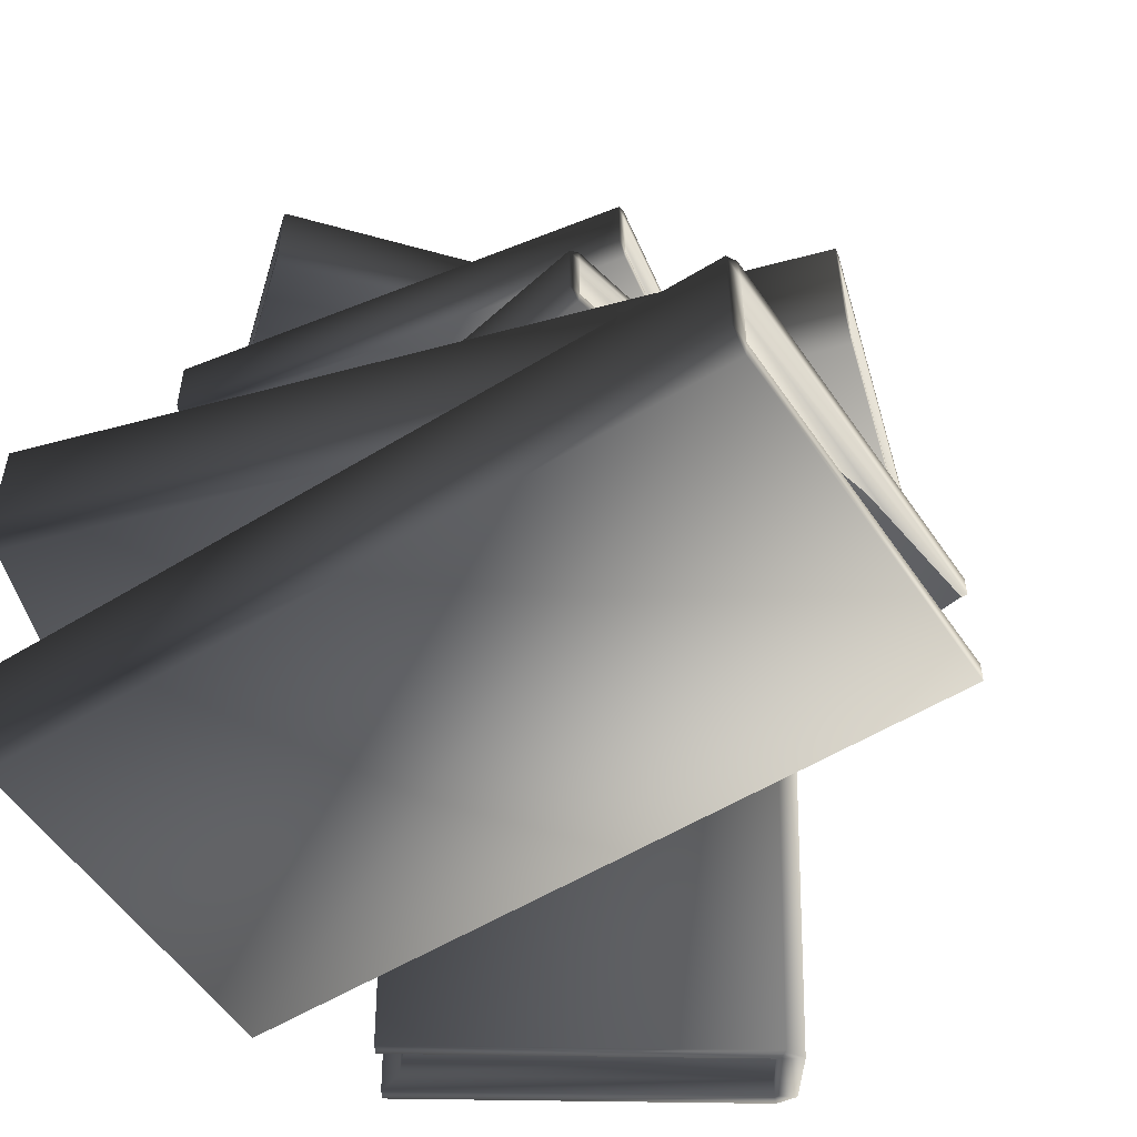
<metadata>
{"format":"obj","ext":"obj","renderer":"f3d","projection":"perspective","resolution":1024,"background":"white","views":[{"elev":-53.9,"azim":33.3,"up":"+Y"}]}
</metadata>
<code>
v -0.3663 0.4299 -0.07204
v 0.04901 0.4299 -0.1466
v 0.04901 0.4174 -0.1466
v 0.07757 0.3635 0.06121
v 0.04219 0.3635 -0.1359
v 0.03811 0.3901 -0.1314
v 0.07283 0.3899 0.06207
v 0.04219 0.4166 -0.1359
v 0.07757 0.4166 0.06121
v 0.0864 0.4299 0.06163
v 0.04901 0.4299 -0.1466
v -0.3663 0.4299 -0.07204
v -0.3289 0.4299 0.1362
v 0.0864 0.3503 0.06163
v -0.3289 0.3503 0.1362
v -0.3663 0.3503 -0.07204
v 0.04901 0.3503 -0.1466
v -0.4959 0.02126 -0.2411
v 0.22 0.02126 -0.2411
v 0.22 -7.947e-08 -0.2411
v -0.4959 -1.06e-07 -0.2411
v 0.22 0.1138 0.1149
v 0.22 0.1138 -0.2411
v 0.22 0.135 -0.2411
v 0.22 0.135 0.1178
v 0.22 0.1138 -0.2411
v -0.4959 0.1138 -0.2411
v -0.4959 0.135 -0.2411
v 0.22 0.135 -0.2411
v -0.4959 0.01835 0.1362
v -0.4959 -2.649e-08 0.1178
v 0.22 -2.649e-08 0.1178
v 0.22 0.01835 0.1362
v 0.22 0.1167 0.1362
v 0.22 0.135 0.1178
v -0.4959 0.135 0.1178
v -0.4959 0.1167 0.1362
v 0.22 0.135 0.1178
v 0.22 0.135 -0.2411
v -0.4959 0.135 -0.2411
v 0.22 -2.649e-08 0.1178
v -0.4959 -2.649e-08 0.1178
v -0.4959 -1.06e-07 -0.2411
v 0.22 -7.947e-08 -0.2411
v -0.4411 0.077 -0.2178
v -0.353 0.077 -0.2424
v -0.4261 0.06588 -0.2444
v -0.2347 0.077 -0.2191
v 0.1952 0.0564 -0.2049
v 0.2169 0.0564 -0.07319
v 0.2329 0.04528 -0.1916
v 0.1965 0.0564 0.01407
v -0.3556 0.3635 -0.06443
v 0.04219 0.3635 -0.1359
v 0.04901 0.3628 -0.1466
v -0.3663 0.3628 -0.07204
v 0.04219 0.3635 -0.1359
v 0.07757 0.3635 0.06121
v 0.0861 0.3628 0.05994
v 0.04901 0.3628 -0.1466
v -0.3202 0.3635 0.1326
v -0.3556 0.3635 -0.06443
v -0.3663 0.3628 -0.07204
v -0.3292 0.3628 0.1345
v -0.3663 0.3628 -0.07204
v 0.04901 0.3628 -0.1466
v 0.04901 0.3503 -0.1466
v -0.3663 0.3503 -0.07204
v 0.0861 0.4174 0.05994
v 0.04901 0.4174 -0.1466
v 0.04901 0.4299 -0.1466
v 0.0864 0.4299 0.06163
v -0.4736 0.06751 -0.2189
v -0.4803 0.02247 -0.2252
v -0.4803 0.02247 0.1145
v -0.4736 0.06601 0.1145
v -0.4803 0.1125 0.1145
v -0.4803 0.1125 -0.2252
v 0.1972 0.0672 0.1145
v 0.2054 0.1125 0.1145
v 0.22 0.1138 0.1149
v 0.22 0.02126 0.1149
v 0.2054 0.02247 0.1145
v -0.4803 0.1125 -0.2252
v -0.4803 0.1125 0.1145
v -0.4959 0.1138 0.1149
v -0.4959 0.1138 -0.2411
v 0.2054 0.1125 -0.2252
v 0.22 0.1138 -0.2411
v 0.2054 0.1125 0.1145
v 0.22 0.1138 0.1149
v -0.4736 0.06601 0.1145
v -0.4803 0.02247 0.1145
v -0.4959 0.02126 0.1149
v -0.4959 0.1138 0.1149
v -0.4803 0.1125 0.1145
v 0.1972 0.06751 -0.2189
v 0.2054 0.02247 -0.2252
v -0.4803 0.02247 -0.2252
v -0.4803 0.1125 -0.2252
v 0.2054 0.1125 -0.2252
v -0.4736 0.06751 -0.2189
v -0.351 0.3901 -0.06149
v -0.3556 0.3635 -0.06443
v -0.3202 0.3635 0.1326
v -0.3202 0.4166 0.1326
v -0.3556 0.4166 -0.06443
v -0.3163 0.3892 0.1319
v 0.07283 0.3899 0.06207
v 0.07757 0.4166 0.06121
v 0.0861 0.4174 0.05994
v 0.0861 0.3628 0.05994
v 0.07757 0.3635 0.06121
v -0.3163 0.3892 0.1319
v -0.3202 0.3635 0.1326
v -0.3292 0.3628 0.1345
v -0.3292 0.4174 0.1345
v -0.3202 0.4166 0.1326
v 0.03811 0.3901 -0.1314
v 0.04219 0.3635 -0.1359
v -0.3556 0.3635 -0.06443
v -0.3556 0.4166 -0.06443
v 0.04219 0.4166 -0.1359
v -0.351 0.3901 -0.06149
v 0.22 0.1167 0.1362
v 0.22 0.1138 0.1149
v 0.22 0.135 0.1178
v 0.22 0.02126 0.1149
v 0.22 0.01835 0.1362
v 0.22 -2.649e-08 0.1178
v 0.22 0.02126 -0.2411
v 0.22 -7.947e-08 -0.2411
v -0.4959 0.02126 0.1149
v -0.4959 0.02126 -0.2411
v -0.4959 -1.06e-07 -0.2411
v -0.4959 -2.649e-08 0.1178
v -0.4959 0.01835 0.1362
v -0.4959 0.1138 0.1149
v -0.4959 0.1167 0.1362
v -0.4959 0.135 0.1178
v -0.4959 0.1138 -0.2411
v -0.4959 0.135 -0.2411
v 0.2054 0.02247 0.1145
v 0.2054 0.02247 -0.2252
v 0.1972 0.06751 -0.2189
v 0.1972 0.0672 0.1145
v 0.2054 0.1125 -0.2252
v 0.2054 0.1125 0.1145
v 0.08831 0.4191 0.07228
v 0.0864 0.4299 0.06163
v -0.3289 0.4299 0.1362
v -0.327 0.3611 0.1468
v -0.3289 0.3503 0.1362
v 0.0864 0.3503 0.06163
v -0.327 0.4191 0.1468
v 0.08831 0.3611 0.07228
v 0.04901 0.3628 -0.1466
v 0.0861 0.3628 0.05994
v 0.0864 0.3503 0.06163
v 0.04901 0.3503 -0.1466
v 0.08831 0.4191 0.07228
v 0.0861 0.4174 0.05994
v 0.0864 0.4299 0.06163
v 0.08831 0.3611 0.07228
v -0.3663 0.4174 -0.07204
v -0.3292 0.4174 0.1345
v -0.3289 0.4299 0.1362
v -0.3663 0.4299 -0.07204
v -0.3292 0.3628 0.1345
v -0.3663 0.3628 -0.07204
v -0.3663 0.3503 -0.07204
v -0.3289 0.3503 0.1362
v -0.327 0.3611 0.1468
v -0.327 0.4191 0.1468
v -0.4959 0.02126 -0.2411
v -0.4959 0.02126 0.1149
v -0.4803 0.02247 0.1145
v -0.4803 0.02247 -0.2252
v 0.22 0.02126 -0.2411
v 0.2054 0.02247 -0.2252
v 0.22 0.02126 0.1149
v 0.2054 0.02247 0.1145
v 0.04901 0.4174 -0.1466
v 0.0861 0.4174 0.05994
v 0.07757 0.4166 0.06121
v 0.04219 0.4166 -0.1359
v -0.3663 0.4174 -0.07204
v -0.3556 0.4166 -0.06443
v -0.3292 0.4174 0.1345
v -0.3202 0.4166 0.1326
v -0.3663 0.4174 -0.07204
v -0.2877 0.6471 -0.1696
v -0.3362 0.4579 -0.2364
v -0.3284 0.5665 -0.1848
v -0.1216 0.007122 -0.5136
v 0.04277 0.6633 -0.2793
v -0.2556 0.6668 -0.07981
v -0.42 0.01061 -0.3142
v 0.07349 0.498 -0.1385
v -0.08712 0.498 -0.2736
v -0.08712 0.5105 -0.2736
v 0.0748 0.5105 -0.1374
v -0.08712 0.498 -0.2736
v -0.3587 0.498 0.04937
v -0.3587 0.5105 0.04937
v -0.08712 0.5105 -0.2736
v -0.3402 0.4707 0.0477
v -0.3456 0.4442 0.04838
v -0.1924 0.4442 0.1773
v -0.1924 0.4973 0.1773
v -0.3456 0.4973 0.04838
v -0.1898 0.4699 0.1742
v -0.4076 0.2021 0.2076
v -0.4141 0.1586 0.2097
v -0.4289 0.1574 0.2147
v -0.4289 0.2499 0.2147
v -0.4141 0.2487 0.2097
v -0.5342 0.1574 -0.1254
v 0.1496 0.1574 -0.3372
v 0.1496 0.1361 -0.3372
v -0.5342 0.1361 -0.1254
v 0.255 0.2499 0.002873
v 0.1496 0.2499 -0.3372
v 0.1496 0.2711 -0.3372
v 0.2558 0.2711 0.005647
v 0.1496 0.2499 -0.3372
v -0.5342 0.2499 -0.1254
v -0.5342 0.2711 -0.1254
v 0.1496 0.2711 -0.3372
v 0.1344 0.2036 -0.3093
v 0.1404 0.1586 -0.3177
v -0.5146 0.1586 -0.1148
v -0.5146 0.2487 -0.1148
v 0.1404 0.2487 -0.3177
v -0.5063 0.2036 -0.1108
v 0.2409 0.1586 0.006783
v 0.1404 0.1586 -0.3177
v 0.1344 0.2036 -0.3093
v 0.2331 0.2033 0.0092
v 0.1404 0.2487 -0.3177
v 0.2409 0.2487 0.006783
v 0.2558 0.1361 0.005647
v -0.428 0.1361 0.2175
v -0.5342 0.1361 -0.1254
v 0.1496 0.1361 -0.3372
v 0.05644 0.3376 0.08545
v 0.09579 0.3376 -0.1207
v 0.09579 0.3501 -0.1207
v 0.05612 0.3501 0.08713
v 0.09579 0.3376 -0.1207
v -0.3187 0.3376 -0.1998
v -0.3187 0.3501 -0.1998
v 0.09579 0.3501 -0.1207
v -0.3082 0.3103 -0.1845
v -0.3114 0.2837 -0.1889
v -0.349 0.2837 0.007792
v -0.349 0.3368 0.007792
v -0.3114 0.3368 -0.1889
v -0.345 0.3094 0.00854
v -0.2765 0.6731 -0.1511
v -0.2573 0.6613 -0.1109
v 0.02503 0.658 -0.2997
v 0.001441 0.6692 -0.3352
v -0.02056 0.694 -0.3685
v -0.3029 0.6973 -0.1798
v -0.4603 0.06884 -0.4042
v -0.178 0.06554 -0.593
v -0.1531 0.05491 -0.5557
v -0.4305 0.05827 -0.3706
v -0.1324 0.02954 -0.5242
v -0.4148 0.03284 -0.3354
v -0.4305 0.05827 -0.3706
v -0.4148 0.03284 -0.3354
v -0.2573 0.6613 -0.1109
v -0.2765 0.6731 -0.1511
v -0.3029 0.6973 -0.1798
v -0.4603 0.06884 -0.4042
v 0.001441 0.6692 -0.3352
v 0.02503 0.658 -0.2997
v 0.02959 0.6718 -0.2939
v -0.01724 0.7088 -0.3646
v -0.02056 0.694 -0.3685
v -0.2664 0.6753 -0.09605
v -0.4307 0.01911 -0.3304
v -0.42 0.01061 -0.3142
v -0.2556 0.6668 -0.07981
v -0.1816 0.05262 -0.599
v -0.4776 0.05608 -0.4011
v -0.4883 0.06458 -0.4174
v -0.1899 0.06109 -0.6168
v -0.4776 0.05608 -0.4011
v -0.3132 0.7123 -0.1667
v -0.324 0.7208 -0.183
v -0.4883 0.06458 -0.4174
v -0.3587 0.498 0.04937
v -0.1981 0.498 0.1845
v -0.1968 0.5105 0.1856
v -0.3587 0.5105 0.04937
v -0.1981 0.4435 0.1845
v -0.3587 0.4435 0.04937
v -0.3587 0.431 0.04937
v -0.1968 0.431 0.1856
v -0.1885 0.4418 0.1925
v -0.1885 0.4997 0.1925
v -0.3456 0.4442 0.04838
v -0.08548 0.4442 -0.2609
v -0.08712 0.4435 -0.2736
v -0.3587 0.4435 0.04937
v -0.08548 0.4442 -0.2609
v 0.06774 0.4442 -0.1321
v 0.07349 0.4435 -0.1385
v -0.08712 0.4435 -0.2736
v 0.06464 0.4706 -0.1284
v 0.06774 0.4973 -0.1321
v 0.07349 0.498 -0.1385
v 0.07349 0.4435 -0.1385
v 0.06774 0.4442 -0.1321
v -0.3456 0.4973 0.04838
v -0.1924 0.4973 0.1773
v -0.1981 0.498 0.1845
v -0.3587 0.498 0.04937
v -0.08548 0.4973 -0.2609
v -0.08712 0.498 -0.2736
v 0.06774 0.4973 -0.1321
v 0.07349 0.498 -0.1385
v -0.1898 0.4699 0.1742
v -0.1924 0.4442 0.1773
v -0.1981 0.4435 0.1845
v -0.1981 0.498 0.1845
v -0.1924 0.4973 0.1773
v -0.1924 0.4442 0.1773
v -0.3456 0.4442 0.04838
v -0.3587 0.4435 0.04937
v -0.1981 0.4435 0.1845
v -0.3587 0.4435 0.04937
v -0.08712 0.4435 -0.2736
v -0.08712 0.431 -0.2736
v -0.3587 0.431 0.04937
v -0.08575 0.4707 -0.2549
v -0.08548 0.4442 -0.2609
v -0.3456 0.4442 0.04838
v -0.3456 0.4973 0.04838
v -0.08548 0.4973 -0.2609
v -0.3402 0.4707 0.0477
v 0.06774 0.4442 -0.1321
v -0.08548 0.4442 -0.2609
v -0.08575 0.4707 -0.2549
v 0.06464 0.4706 -0.1284
v -0.08548 0.4973 -0.2609
v 0.06774 0.4973 -0.1321
v 0.0748 0.5105 -0.1374
v -0.08712 0.5105 -0.2736
v -0.3587 0.5105 0.04937
v -0.1968 0.5105 0.1856
v 0.0748 0.431 -0.1374
v -0.1968 0.431 0.1856
v -0.3587 0.431 0.04937
v -0.08712 0.431 -0.2736
v -0.3187 0.3376 -0.1998
v -0.358 0.3376 0.00632
v -0.3584 0.3501 0.008001
v -0.3187 0.3501 -0.1998
v -0.358 0.283 0.00632
v -0.3187 0.283 -0.1998
v -0.3187 0.2705 -0.1998
v -0.3584 0.2705 0.008001
v -0.3604 0.2813 0.01863
v -0.3604 0.3393 0.01863
v -0.3114 0.2837 -0.1889
v 0.08557 0.2837 -0.1131
v 0.09579 0.283 -0.1207
v -0.3187 0.283 -0.1998
v 0.08557 0.2837 -0.1131
v 0.04802 0.2837 0.08358
v 0.05644 0.283 0.08545
v 0.09579 0.283 -0.1207
v 0.04329 0.3101 0.08268
v 0.04802 0.3368 0.08358
v 0.05644 0.3376 0.08545
v 0.05644 0.283 0.08545
v 0.04802 0.2837 0.08358
v -0.345 0.3094 0.00854
v -0.349 0.2837 0.007792
v -0.358 0.283 0.00632
v -0.358 0.3376 0.00632
v -0.349 0.3368 0.007792
v -0.349 0.2837 0.007792
v -0.3114 0.2837 -0.1889
v -0.3187 0.283 -0.1998
v -0.358 0.283 0.00632
v -0.3187 0.283 -0.1998
v 0.09579 0.283 -0.1207
v 0.09579 0.2705 -0.1207
v -0.3187 0.2705 -0.1998
v 0.08014 0.3103 -0.1103
v 0.08557 0.2837 -0.1131
v -0.3114 0.2837 -0.1889
v -0.3114 0.3368 -0.1889
v 0.08557 0.3368 -0.1131
v -0.3082 0.3103 -0.1845
v 0.04802 0.2837 0.08358
v 0.08557 0.2837 -0.1131
v 0.08014 0.3103 -0.1103
v 0.04329 0.3101 0.08268
v 0.08557 0.3368 -0.1131
v 0.04802 0.3368 0.08358
v 0.05612 0.3501 0.08713
v 0.09579 0.3501 -0.1207
v -0.3187 0.3501 -0.1998
v -0.3584 0.3501 0.008001
v 0.05612 0.2705 0.08713
v -0.3584 0.2705 0.008001
v -0.3187 0.2705 -0.1998
v 0.09579 0.2705 -0.1207
v -0.2895 0.3159 -0.1802
v -0.2358 0.3159 -0.1847
v -0.2779 0.3093 -0.194
v -0.1699 0.3159 -0.1582
v 0.2613 0.2528 0.02318
v 0.255 0.2499 0.002873
v 0.2558 0.2711 0.005647
v 0.255 0.1574 0.002873
v 0.2613 0.1545 0.02318
v 0.2558 0.1361 0.005647
v 0.1496 0.1574 -0.3372
v 0.1496 0.1361 -0.3372
v 0.1404 0.1586 -0.3177
v 0.2409 0.1586 0.006783
v 0.255 0.1574 0.002873
v 0.1496 0.1574 -0.3372
v -0.5146 0.1586 -0.1148
v -0.5342 0.1574 -0.1254
v -0.4141 0.1586 0.2097
v -0.4289 0.1574 0.2147
v 0.2331 0.2033 0.0092
v 0.2409 0.2487 0.006783
v 0.255 0.2499 0.002873
v 0.255 0.1574 0.002873
v 0.2409 0.1586 0.006783
v -0.5342 0.2499 -0.1254
v -0.4289 0.2499 0.2147
v -0.428 0.2711 0.2175
v -0.5342 0.2711 -0.1254
v -0.4289 0.1574 0.2147
v -0.5342 0.1574 -0.1254
v -0.5342 0.1361 -0.1254
v -0.4226 0.2528 0.235
v -0.4226 0.1545 0.235
v -0.428 0.1361 0.2175
v 0.2558 0.2711 0.005647
v 0.1496 0.2711 -0.3372
v -0.5342 0.2711 -0.1254
v -0.428 0.2711 0.2175
v 0.2613 0.2528 0.02318
v 0.2558 0.2711 0.005647
v -0.4226 0.1545 0.235
v -0.428 0.1361 0.2175
v 0.2558 0.1361 0.005647
v 0.2613 0.1545 0.02318
v -0.4226 0.2528 0.235
v -0.5063 0.2036 -0.1108
v -0.4076 0.2021 0.2076
v -0.4141 0.2487 0.2097
v -0.5146 0.2487 -0.1148
v -0.4141 0.1586 0.2097
v -0.5146 0.1586 -0.1148
v -0.1654 0.05358 -0.613
v -0.1816 0.05262 -0.599
v -0.1899 0.06109 -0.6168
v -0.1347 0.01565 -0.5283
v -0.1156 0.01428 -0.5379
v -0.1216 0.007122 -0.5136
v -0.4307 0.01911 -0.3304
v -0.42 0.01061 -0.3142
v -0.4148 0.03284 -0.3354
v -0.1324 0.02954 -0.5242
v -0.1347 0.01565 -0.5283
v -0.4307 0.01911 -0.3304
v -0.2573 0.6613 -0.1109
v -0.2664 0.6753 -0.09605
v 0.02503 0.658 -0.2997
v 0.02959 0.6718 -0.2939
v -0.1531 0.05491 -0.5557
v -0.178 0.06554 -0.593
v -0.1816 0.05262 -0.599
v -0.1347 0.01565 -0.5283
v -0.1324 0.02954 -0.5242
v 0.08308 0.4997 -0.1304
v 0.0748 0.5105 -0.1374
v -0.1968 0.5105 0.1856
v -0.1885 0.4418 0.1925
v -0.1968 0.431 0.1856
v 0.0748 0.431 -0.1374
v -0.1885 0.4997 0.1925
v 0.08308 0.4418 -0.1304
v 0.08308 0.4997 -0.1304
v 0.07349 0.498 -0.1385
v 0.0748 0.5105 -0.1374
v 0.07349 0.4435 -0.1385
v 0.0748 0.431 -0.1374
v -0.08712 0.431 -0.2736
v -0.08712 0.4435 -0.2736
v 0.08308 0.4418 -0.1304
v 0.05409 0.3393 0.09776
v 0.05612 0.3501 0.08713
v -0.3584 0.3501 0.008001
v -0.3604 0.2813 0.01863
v -0.3584 0.2705 0.008001
v 0.05612 0.2705 0.08713
v -0.3604 0.3393 0.01863
v 0.05409 0.2813 0.09776
v 0.05409 0.3393 0.09776
v 0.05644 0.3376 0.08545
v 0.05612 0.3501 0.08713
v 0.05644 0.283 0.08545
v 0.05612 0.2705 0.08713
v 0.09579 0.2705 -0.1207
v 0.09579 0.283 -0.1207
v 0.05409 0.2813 0.09776
v -0.3132 0.7123 -0.1667
v -0.01724 0.7088 -0.3646
v -0.02558 0.7173 -0.3825
v -0.324 0.7208 -0.183
v 0.02959 0.6718 -0.2939
v -0.2664 0.6753 -0.09605
v -0.2556 0.6668 -0.07981
v -0.001035 0.7098 -0.3786
v 0.04873 0.6705 -0.3035
v 0.04277 0.6633 -0.2793
v -0.1899 0.06109 -0.6168
v -0.4883 0.06458 -0.4174
v -0.324 0.7208 -0.183
v -0.02558 0.7173 -0.3825
v -0.1654 0.05358 -0.613
v -0.1899 0.06109 -0.6168
v 0.04873 0.6705 -0.3035
v 0.04277 0.6633 -0.2793
v -0.1216 0.007122 -0.5136
v -0.001035 0.7098 -0.3786
v -0.1156 0.01428 -0.5379
v -0.5146 0.2487 -0.1148
v -0.4141 0.2487 0.2097
v -0.4289 0.2499 0.2147
v -0.5342 0.2499 -0.1254
v 0.1404 0.2487 -0.3177
v 0.1496 0.2499 -0.3372
v 0.2409 0.2487 0.006783
v 0.255 0.2499 0.002873
v -0.3029 0.6973 -0.1798
v -0.02056 0.694 -0.3685
v -0.01724 0.7088 -0.3646
v -0.3132 0.7123 -0.1667
v -0.4603 0.06884 -0.4042
v -0.4776 0.05608 -0.4011
v -0.178 0.06554 -0.593
v -0.1816 0.05262 -0.599
v 0.09579 0.3376 -0.1207
v 0.05644 0.3376 0.08545
v 0.04802 0.3368 0.08358
v 0.08557 0.3368 -0.1131
v -0.3187 0.3376 -0.1998
v -0.3114 0.3368 -0.1889
v -0.358 0.3376 0.00632
v -0.349 0.3368 0.007792
v -0.3077 0.6291 -0.1512
g GENERALBOOKSTACKTALL01
o GENERALBOOKSTACKTALL010
f 1 2 3
f 4 5 6
f 6 7 4
f 7 6 8
f 8 9 7
f 10 11 12
f 12 13 10
f 14 15 16
f 16 17 14
f 18 19 20
f 20 21 18
f 22 23 24
f 24 25 22
f 26 27 28
f 28 29 26
f 30 31 32
f 32 33 30
f 30 33 34
f 34 35 36
f 36 37 34
f 34 37 30
f 38 39 40
f 40 36 38
f 41 42 43
f 43 44 41
f 45 46 47
f 45 48 46
f 49 50 51
f 49 52 50
f 53 54 55
f 55 56 53
f 57 58 59
f 59 60 57
f 61 62 63
f 63 64 61
f 65 66 67
f 67 68 65
f 69 70 71
f 71 72 69
f 73 74 75
f 75 76 73
f 73 76 77
f 77 78 73
f 79 80 81
f 79 81 82
f 82 83 79
f 84 85 86
f 86 87 84
f 88 84 87
f 87 89 88
f 90 88 89
f 89 91 90
f 92 93 94
f 94 95 92
f 95 96 92
f 97 98 99
f 100 101 97
f 97 102 100
f 99 102 97
f 103 104 105
f 106 107 103
f 103 108 106
f 105 108 103
f 109 110 111
f 109 111 112
f 112 113 109
f 114 115 116
f 116 117 114
f 117 118 114
f 119 120 121
f 122 123 119
f 119 124 122
f 121 124 119
f 125 126 127
f 128 126 125
f 125 129 128
f 130 128 129
f 131 128 130
f 130 132 131
f 133 134 135
f 135 136 133
f 137 133 136
f 138 133 137
f 137 139 138
f 139 140 138
f 141 138 140
f 140 142 141
f 143 144 145
f 145 146 143
f 146 145 147
f 147 148 146
f 149 150 151
f 152 153 154
f 151 155 149
f 149 155 152
f 152 156 149
f 154 156 152
f 157 158 159
f 159 160 157
f 161 162 163
f 158 162 161
f 161 164 158
f 159 158 164
f 165 166 167
f 167 168 165
f 169 170 171
f 171 172 169
f 173 169 172
f 166 169 173
f 173 174 166
f 174 167 166
f 175 176 177
f 177 178 175
f 179 175 178
f 178 180 179
f 181 179 180
f 180 182 181
f 183 184 185
f 185 186 183
f 187 183 186
f 186 188 187
f 189 187 188
f 188 190 189
f 3 191 1
o GENERALBOOKSTACKTALL011
f 192 193 194
f 195 196 197
f 197 198 195
f 199 200 201
f 201 202 199
f 203 204 205
f 205 206 203
f 207 208 209
f 210 211 207
f 207 212 210
f 209 212 207
f 213 214 215
f 215 216 213
f 216 217 213
f 218 219 220
f 220 221 218
f 222 223 224
f 224 225 222
f 226 227 228
f 228 229 226
f 230 231 232
f 233 234 230
f 230 235 233
f 232 235 230
f 236 237 238
f 238 239 236
f 239 238 240
f 240 241 239
f 242 243 244
f 244 245 242
f 246 247 248
f 248 249 246
f 250 251 252
f 252 253 250
f 254 255 256
f 257 258 254
f 254 259 257
f 256 259 254
f 260 261 262
f 262 263 260
f 260 263 264
f 264 265 260
f 266 267 268
f 268 269 266
f 269 268 270
f 270 271 269
f 272 273 274
f 274 275 272
f 272 275 276
f 276 277 272
f 278 279 280
f 280 281 278
f 281 282 278
f 283 284 285
f 285 286 283
f 287 288 289
f 289 290 287
f 291 292 293
f 293 294 291
f 295 296 297
f 297 298 295
f 299 300 301
f 301 302 299
f 303 299 302
f 296 299 303
f 303 304 296
f 304 297 296
f 305 306 307
f 307 308 305
f 309 310 311
f 311 312 309
f 313 314 315
f 313 315 316
f 316 317 313
f 318 319 320
f 320 321 318
f 322 318 321
f 321 323 322
f 324 322 323
f 323 325 324
f 326 327 328
f 328 329 326
f 329 330 326
f 331 332 333
f 333 334 331
f 335 336 337
f 337 338 335
f 339 340 341
f 342 343 339
f 339 344 342
f 341 344 339
f 345 346 347
f 347 348 345
f 348 347 349
f 349 350 348
f 351 352 353
f 353 354 351
f 355 356 357
f 357 358 355
f 359 360 361
f 361 362 359
f 363 364 365
f 365 366 363
f 367 363 366
f 360 363 367
f 367 368 360
f 368 361 360
f 369 370 371
f 371 372 369
f 373 374 375
f 375 376 373
f 377 378 379
f 377 379 380
f 380 381 377
f 382 383 384
f 384 385 382
f 385 386 382
f 387 388 389
f 389 390 387
f 391 392 393
f 393 394 391
f 395 396 397
f 398 399 395
f 395 400 398
f 397 400 395
f 401 402 403
f 403 404 401
f 404 403 405
f 405 406 404
f 407 408 409
f 409 410 407
f 411 412 413
f 413 414 411
f 415 416 417
f 415 418 416
f 419 420 421
f 422 420 419
f 419 423 422
f 424 422 423
f 425 422 424
f 424 426 425
f 427 428 429
f 429 430 427
f 431 427 430
f 430 432 431
f 433 431 432
f 432 434 433
f 435 436 437
f 435 437 438
f 438 439 435
f 440 441 442
f 442 443 440
f 444 445 446
f 447 442 441
f 448 447 441
f 441 444 448
f 448 444 449
f 446 449 444
f 450 451 452
f 452 453 450
f 454 455 453
f 456 457 458
f 458 459 456
f 456 459 454
f 454 460 456
f 453 460 454
f 461 462 463
f 463 464 461
f 465 462 461
f 461 466 465
f 467 468 469
f 470 468 467
f 467 471 470
f 472 470 471
f 473 470 472
f 472 474 473
f 475 476 477
f 477 478 475
f 479 475 478
f 478 480 479
f 481 479 480
f 480 482 481
f 483 484 485
f 483 485 486
f 486 487 483
f 488 489 490
f 491 492 493
f 490 494 488
f 488 494 491
f 491 495 488
f 493 495 491
f 496 497 498
f 499 497 496
f 500 501 502
f 502 499 500
f 500 499 503
f 496 503 499
f 504 505 506
f 507 508 509
f 506 510 504
f 504 510 507
f 507 511 504
f 509 511 507
f 512 513 514
f 515 513 512
f 516 517 518
f 518 515 516
f 516 515 519
f 512 519 515
f 520 521 522
f 522 523 520
f 524 525 526
f 527 522 521
f 528 527 521
f 521 524 528
f 528 524 529
f 526 529 524
f 530 531 532
f 532 533 530
f 534 535 533
f 536 537 538
f 533 539 534
f 534 539 536
f 536 540 534
f 538 540 536
f 541 542 543
f 543 544 541
f 545 541 544
f 544 546 545
f 547 545 546
f 546 548 547
f 549 550 551
f 551 552 549
f 553 549 552
f 552 554 553
f 555 553 554
f 554 556 555
f 557 558 559
f 559 560 557
f 561 557 560
f 560 562 561
f 563 561 562
f 562 564 563
f 192 194 565

</code>
